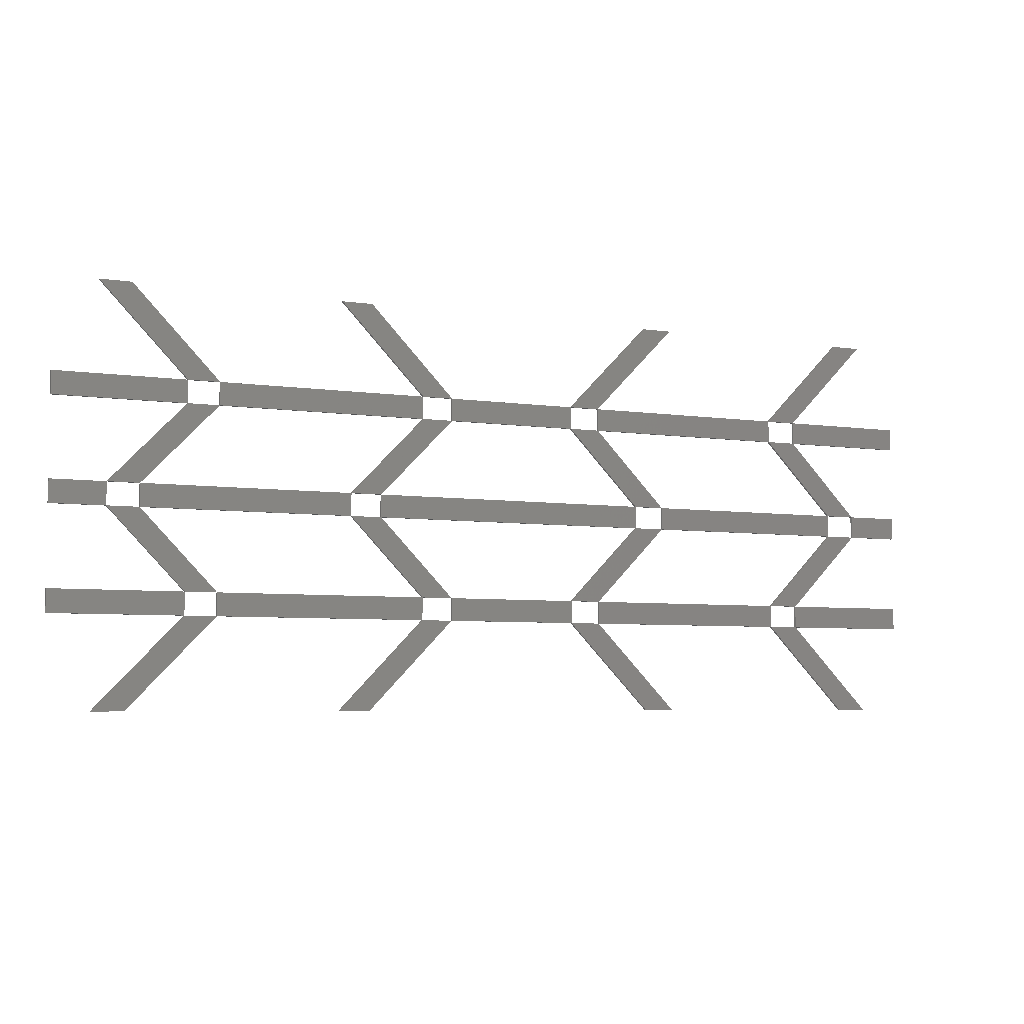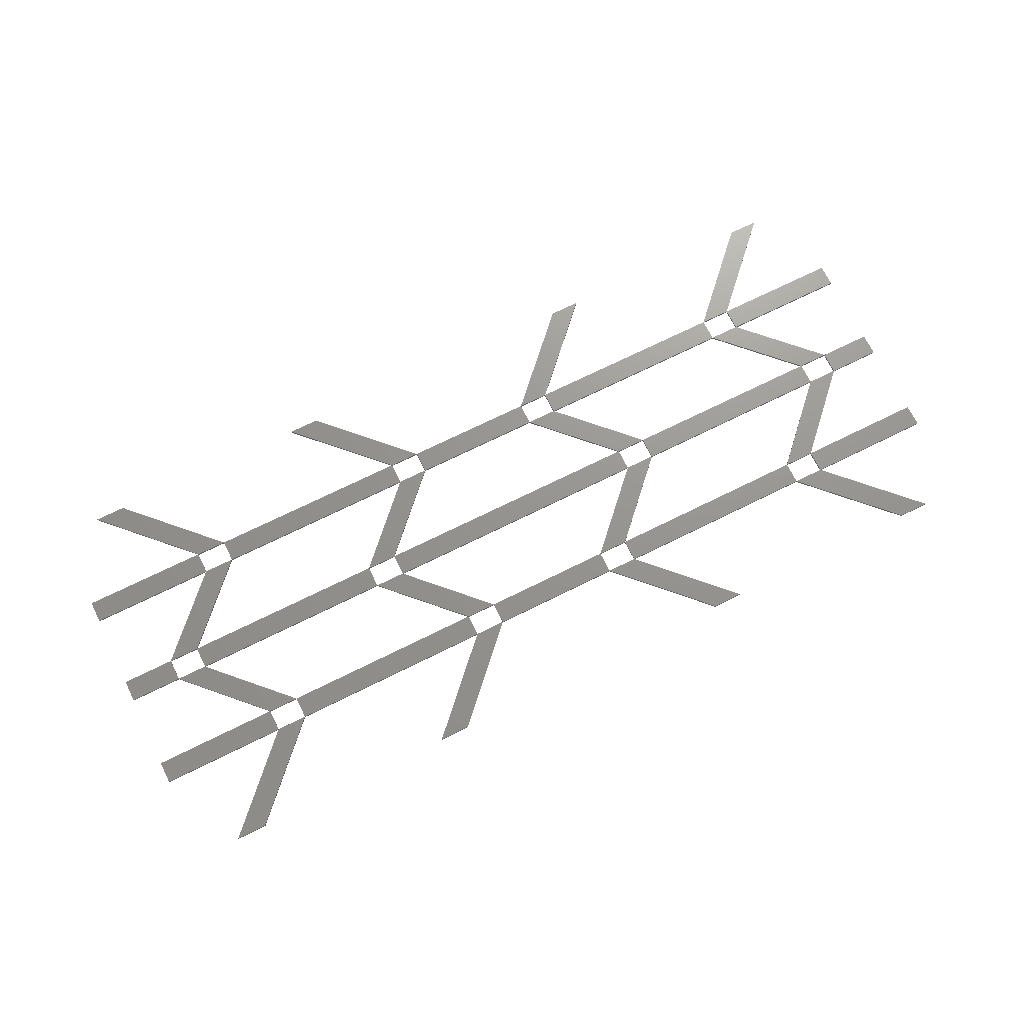
<metadata>
{"format":"stl","ext":"stl","renderer":"f3d","projection":"perspective","resolution":1024,"background":"white","views":[{"elev":-5.6,"azim":154.8,"up":"+Y"},{"elev":70.9,"azim":-26.4,"up":"+Z"}]}
</metadata>
<code>
# stl→obj: 298 verts, 992 faces
v 19.31 13.32 0
v -0.0003378 13.32 0
v 9.665 15 0
v 9.645 15 0
v -0.0003378 16.68 0
v 19.31 16.68 0
v 19.31 13.32 0.36
v -0.0003378 13.32 0.36
v -0.0003378 16.68 0.36
v 19.31 16.68 0.36
v 9.665 15 0.36
v 9.645 15 0.36
v 6.375 0.001 0
v 15.18 6.654 0
v 15.19 6.667 0
v 23.99 13.32 0
v 11.06 0.001 0
v 6.375 0.001 0.36
v 23.99 13.32 0.36
v 11.06 0.001 0.36
v 15.18 6.654 0.36
v 15.19 6.667 0.36
v 8.006 28.32 0
v 16 22.49 0
v 15.99 22.51 0
v 12.69 28.32 0
v 16 22.51 0
v 23.99 16.68 0
v 16.01 22.49 0
v 8.006 28.32 0.36
v 12.69 28.32 0.36
v 23.99 16.68 0.36
v 16 22.49 0.36
v 15.99 22.51 0.36
v 16 22.51 0.36
v 16.01 22.49 0.36
v -0.009607 28.32 0
v 4.002 30 0
v 3.994 30 0
v -0.009607 31.68 0
v 8.006 31.68 0
v -0.009607 28.32 0.36
v -0.009607 31.68 0.36
v 8.006 31.68 0.36
v 4.002 30 0.36
v 3.994 30 0.36
v 55.31 13.32 0
v 39.67 15 0
v 39.64 15 0
v 55.31 16.68 0
v 55.31 13.32 0.36
v 55.31 16.68 0.36
v 39.67 15 0.36
v 39.64 15 0.36
v 42.37 0.001 0
v 51.18 6.654 0
v 51.19 6.667 0
v 59.99 13.32 0
v 47.06 0.001 0
v 42.37 0.001 0.36
v 59.99 13.32 0.36
v 47.06 0.001 0.36
v 51.18 6.654 0.36
v 51.19 6.667 0.36
v 44.01 28.32 0
v 52 22.49 0
v 51.99 22.51 0
v 48.69 28.32 0
v 52 22.51 0
v 59.99 16.68 0
v 52.01 22.49 0
v 44.01 28.32 0.36
v 48.69 28.32 0.36
v 59.99 16.68 0.36
v 52 22.49 0.36
v 51.99 22.51 0.36
v 52 22.51 0.36
v 52.01 22.49 0.36
v 28.36 30 0
v 28.33 30 0
v 12.69 31.68 0
v 44.01 31.68 0
v 12.69 31.68 0.36
v 44.01 31.68 0.36
v 28.36 30 0.36
v 28.33 30 0.36
v 80.01 13.32 0
v 70.01 15 0
v 69.99 15 0
v 80.01 16.68 0
v 80.01 13.32 0.36
v 80.01 16.68 0.36
v 70.01 15 0.36
v 69.99 15 0.36
v 92.94 0.001 0
v 88.82 6.654 0
v 88.81 6.667 0
v 84.69 13.32 0
v 97.63 0.001 0
v 92.94 0.001 0.36
v 84.69 13.32 0.36
v 97.63 0.001 0.36
v 88.82 6.654 0.36
v 88.81 6.667 0.36
v 91.31 28.32 0
v 87.99 22.49 0
v 88 22.51 0
v 95.99 28.32 0
v 88.01 22.51 0
v 84.69 16.68 0
v 88 22.49 0
v 91.31 28.32 0.36
v 95.99 28.32 0.36
v 84.69 16.68 0.36
v 87.99 22.49 0.36
v 88 22.51 0.36
v 88.01 22.51 0.36
v 88 22.49 0.36
v 70.02 30 0
v 69.98 30 0
v 48.69 31.68 0
v 91.31 31.68 0
v 48.69 31.68 0.36
v 91.31 31.68 0.36
v 70.02 30 0.36
v 69.98 30 0.36
v 116 13.32 0
v 100.4 15 0
v 100.3 15 0
v 116 16.68 0
v 116 13.32 0.36
v 116 16.68 0.36
v 100.4 15 0.36
v 100.3 15 0.36
v 128.9 0.001 0
v 124.8 6.654 0
v 124.8 6.667 0
v 120.7 13.32 0
v 133.6 0.001 0
v 128.9 0.001 0.36
v 120.7 13.32 0.36
v 133.6 0.001 0.36
v 124.8 6.654 0.36
v 124.8 6.667 0.36
v 127.3 28.32 0
v 124 22.49 0
v 124 22.51 0
v 132 28.32 0
v 120.7 16.68 0
v 127.3 28.32 0.36
v 132 28.32 0.36
v 120.7 16.68 0.36
v 124 22.49 0.36
v 124 22.51 0.36
v 111.7 30 0
v 111.6 30 0
v 95.99 31.68 0
v 127.3 31.68 0
v 95.99 31.68 0.36
v 127.3 31.68 0.36
v 111.7 30 0.36
v 111.6 30 0.36
v 140 13.32 0
v 130.4 15 0
v 130.3 15 0
v 140 16.68 0
v 140 13.32 0.36
v 140 16.68 0.36
v 130.4 15 0.36
v 130.3 15 0.36
v 140 28.32 0
v 136 30 0
v 132 31.68 0
v 140 31.68 0
v 140 28.32 0.36
v 132 31.68 0.36
v 140 31.68 0.36
v 136 30 0.36
v 19.31 43.32 0
v -0.0003378 43.32 0
v 9.665 45 0
v 9.645 45 0
v -0.0003378 46.68 0
v 19.31 46.68 0
v 19.31 43.32 0.36
v -0.0003378 43.32 0.36
v -0.0003378 46.68 0.36
v 19.31 46.68 0.36
v 9.665 45 0.36
v 9.645 45 0.36
v 15.99 37.49 0
v 16 37.51 0
v 23.99 43.32 0
v 16.01 37.51 0
v 16 37.49 0
v 23.99 43.32 0.36
v 15.99 37.49 0.36
v 16 37.51 0.36
v 16.01 37.51 0.36
v 16 37.49 0.36
v 6.375 60 0
v 15.19 53.33 0
v 15.18 53.35 0
v 11.06 60 0
v 23.99 46.68 0
v 6.375 60 0.36
v 11.06 60 0.36
v 23.99 46.68 0.36
v 15.19 53.33 0.36
v 15.18 53.35 0.36
v 55.31 43.32 0
v 39.67 45 0
v 39.64 45 0
v 55.31 46.68 0
v 55.31 43.32 0.36
v 55.31 46.68 0.36
v 39.67 45 0.36
v 39.64 45 0.36
v 51.99 37.49 0
v 52 37.51 0
v 59.99 43.32 0
v 52.01 37.51 0
v 52 37.49 0
v 59.99 43.32 0.36
v 51.99 37.49 0.36
v 52 37.51 0.36
v 52.01 37.51 0.36
v 52 37.49 0.36
v 42.37 60 0
v 51.19 53.33 0
v 51.18 53.35 0
v 47.06 60 0
v 59.99 46.68 0
v 42.37 60 0.36
v 47.06 60 0.36
v 59.99 46.68 0.36
v 51.19 53.33 0.36
v 51.18 53.35 0.36
v 80.01 43.32 0
v 70.01 45 0
v 69.99 45 0
v 80.01 46.68 0
v 80.01 43.32 0.36
v 80.01 46.68 0.36
v 70.01 45 0.36
v 69.99 45 0.36
v 88 37.49 0
v 87.99 37.51 0
v 84.69 43.32 0
v 88 37.51 0
v 88.01 37.49 0
v 84.69 43.32 0.36
v 88 37.49 0.36
v 87.99 37.51 0.36
v 88 37.51 0.36
v 88.01 37.49 0.36
v 92.94 60 0
v 88.81 53.33 0
v 88.82 53.35 0
v 97.63 60 0
v 84.69 46.68 0
v 92.94 60 0.36
v 97.63 60 0.36
v 84.69 46.68 0.36
v 88.81 53.33 0.36
v 88.82 53.35 0.36
v 116 43.32 0
v 100.4 45 0
v 100.3 45 0
v 116 46.68 0
v 116 43.32 0.36
v 116 46.68 0.36
v 100.4 45 0.36
v 100.3 45 0.36
v 124 37.49 0
v 124 37.51 0
v 120.7 43.32 0
v 120.7 43.32 0.36
v 124 37.49 0.36
v 124 37.51 0.36
v 128.9 60 0
v 124.8 53.33 0
v 124.8 53.35 0
v 133.6 60 0
v 120.7 46.68 0
v 128.9 60 0.36
v 133.6 60 0.36
v 120.7 46.68 0.36
v 124.8 53.33 0.36
v 124.8 53.35 0.36
v 140 43.32 0
v 130.4 45 0
v 130.3 45 0
v 140 46.68 0
v 140 43.32 0.36
v 140 46.68 0.36
v 130.4 45 0.36
v 130.3 45 0.36
f 1 2 3
f 2 4 3
f 2 5 4
f 5 4 4
f 5 6 4
f 6 3 4
f 6 1 3
f 1 3 3
f 2 1 7
f 8 2 7
f 5 2 8
f 9 5 8
f 6 5 9
f 10 6 9
f 1 6 10
f 7 1 10
f 3 4 11
f 4 12 11
f 4 4 12
f 4 12 12
f 4 3 12
f 3 11 12
f 3 3 11
f 3 11 11
f 8 7 11
f 12 8 11
f 9 8 12
f 12 9 12
f 10 9 12
f 11 10 12
f 7 10 11
f 11 7 11
f 13 1 14
f 1 15 14
f 1 16 15
f 16 15 15
f 16 17 15
f 17 14 15
f 17 13 14
f 13 14 14
f 1 13 18
f 7 1 18
f 16 1 7
f 19 16 7
f 17 16 19
f 20 17 19
f 13 17 20
f 18 13 20
f 14 15 21
f 15 22 21
f 15 15 22
f 15 22 22
f 15 14 22
f 14 21 22
f 14 14 21
f 14 21 21
f 7 18 21
f 22 7 21
f 19 7 22
f 22 19 22
f 20 19 22
f 21 20 22
f 18 20 21
f 21 18 21
f 6 23 24
f 23 25 24
f 23 26 25
f 26 27 25
f 26 28 27
f 28 29 27
f 28 6 29
f 6 24 29
f 23 6 10
f 30 23 10
f 26 23 30
f 31 26 30
f 28 26 31
f 32 28 31
f 6 28 32
f 10 6 32
f 24 25 33
f 25 34 33
f 25 27 34
f 27 35 34
f 27 29 35
f 29 36 35
f 29 24 36
f 24 33 36
f 30 10 33
f 34 30 33
f 31 30 34
f 35 31 34
f 32 31 35
f 36 32 35
f 10 32 36
f 33 10 36
f 23 37 38
f 37 39 38
f 37 40 39
f 40 39 39
f 40 41 39
f 41 38 39
f 41 23 38
f 23 38 38
f 37 23 30
f 42 37 30
f 40 37 42
f 43 40 42
f 41 40 43
f 44 41 43
f 23 41 44
f 30 23 44
f 38 39 45
f 39 46 45
f 39 39 46
f 39 46 46
f 39 38 46
f 38 45 46
f 38 38 45
f 38 45 45
f 42 30 45
f 46 42 45
f 43 42 46
f 46 43 46
f 44 43 46
f 45 44 46
f 30 44 45
f 45 30 45
f 47 16 48
f 16 49 48
f 16 28 49
f 28 49 49
f 28 50 49
f 50 48 49
f 50 47 48
f 47 48 48
f 16 47 51
f 19 16 51
f 28 16 19
f 32 28 19
f 50 28 32
f 52 50 32
f 47 50 52
f 51 47 52
f 48 49 53
f 49 54 53
f 49 49 54
f 49 54 54
f 49 48 54
f 48 53 54
f 48 48 53
f 48 53 53
f 19 51 53
f 54 19 53
f 32 19 54
f 54 32 54
f 52 32 54
f 53 52 54
f 51 52 53
f 53 51 53
f 55 47 56
f 47 57 56
f 47 58 57
f 58 57 57
f 58 59 57
f 59 56 57
f 59 55 56
f 55 56 56
f 47 55 60
f 51 47 60
f 58 47 51
f 61 58 51
f 59 58 61
f 62 59 61
f 55 59 62
f 60 55 62
f 56 57 63
f 57 64 63
f 57 57 64
f 57 64 64
f 57 56 64
f 56 63 64
f 56 56 63
f 56 63 63
f 51 60 63
f 64 51 63
f 61 51 64
f 64 61 64
f 62 61 64
f 63 62 64
f 60 62 63
f 63 60 63
f 50 65 66
f 65 67 66
f 65 68 67
f 68 69 67
f 68 70 69
f 70 71 69
f 70 50 71
f 50 66 71
f 65 50 52
f 72 65 52
f 68 65 72
f 73 68 72
f 70 68 73
f 74 70 73
f 50 70 74
f 52 50 74
f 66 67 75
f 67 76 75
f 67 69 76
f 69 77 76
f 69 71 77
f 71 78 77
f 71 66 78
f 66 75 78
f 72 52 75
f 76 72 75
f 73 72 76
f 77 73 76
f 74 73 77
f 78 74 77
f 52 74 78
f 75 52 78
f 65 26 79
f 26 80 79
f 26 81 80
f 81 80 80
f 81 82 80
f 82 79 80
f 82 65 79
f 65 79 79
f 26 65 72
f 31 26 72
f 81 26 31
f 83 81 31
f 82 81 83
f 84 82 83
f 65 82 84
f 72 65 84
f 79 80 85
f 80 86 85
f 80 80 86
f 80 86 86
f 80 79 86
f 79 85 86
f 79 79 85
f 79 85 85
f 31 72 85
f 86 31 85
f 83 31 86
f 86 83 86
f 84 83 86
f 85 84 86
f 72 84 85
f 85 72 85
f 87 58 88
f 58 89 88
f 58 70 89
f 70 89 89
f 70 90 89
f 90 88 89
f 90 87 88
f 87 88 88
f 58 87 91
f 61 58 91
f 70 58 61
f 74 70 61
f 90 70 74
f 92 90 74
f 87 90 92
f 91 87 92
f 88 89 93
f 89 94 93
f 89 89 94
f 89 94 94
f 89 88 94
f 88 93 94
f 88 88 93
f 88 93 93
f 61 91 93
f 94 61 93
f 74 61 94
f 94 74 94
f 92 74 94
f 93 92 94
f 91 92 93
f 93 91 93
f 95 87 96
f 87 97 96
f 87 98 97
f 98 97 97
f 98 99 97
f 99 96 97
f 99 95 96
f 95 96 96
f 87 95 100
f 91 87 100
f 98 87 91
f 101 98 91
f 99 98 101
f 102 99 101
f 95 99 102
f 100 95 102
f 96 97 103
f 97 104 103
f 97 97 104
f 97 104 104
f 97 96 104
f 96 103 104
f 96 96 103
f 96 103 103
f 91 100 103
f 104 91 103
f 101 91 104
f 104 101 104
f 102 101 104
f 103 102 104
f 100 102 103
f 103 100 103
f 90 105 106
f 105 107 106
f 105 108 107
f 108 109 107
f 108 110 109
f 110 111 109
f 110 90 111
f 90 106 111
f 105 90 92
f 112 105 92
f 108 105 112
f 113 108 112
f 110 108 113
f 114 110 113
f 90 110 114
f 92 90 114
f 106 107 115
f 107 116 115
f 107 109 116
f 109 117 116
f 109 111 117
f 111 118 117
f 111 106 118
f 106 115 118
f 112 92 115
f 116 112 115
f 113 112 116
f 117 113 116
f 114 113 117
f 118 114 117
f 92 114 118
f 115 92 118
f 105 68 119
f 68 120 119
f 68 121 120
f 121 120 120
f 121 122 120
f 122 119 120
f 122 105 119
f 105 119 119
f 68 105 112
f 73 68 112
f 121 68 73
f 123 121 73
f 122 121 123
f 124 122 123
f 105 122 124
f 112 105 124
f 119 120 125
f 120 126 125
f 120 120 126
f 120 126 126
f 120 119 126
f 119 125 126
f 119 119 125
f 119 125 125
f 73 112 125
f 126 73 125
f 123 73 126
f 126 123 126
f 124 123 126
f 125 124 126
f 112 124 125
f 125 112 125
f 127 98 128
f 98 129 128
f 98 110 129
f 110 129 129
f 110 130 129
f 130 128 129
f 130 127 128
f 127 128 128
f 98 127 131
f 101 98 131
f 110 98 101
f 114 110 101
f 130 110 114
f 132 130 114
f 127 130 132
f 131 127 132
f 128 129 133
f 129 134 133
f 129 129 134
f 129 134 134
f 129 128 134
f 128 133 134
f 128 128 133
f 128 133 133
f 101 131 133
f 134 101 133
f 114 101 134
f 134 114 134
f 132 114 134
f 133 132 134
f 131 132 133
f 133 131 133
f 135 127 136
f 127 137 136
f 127 138 137
f 138 137 137
f 138 139 137
f 139 136 137
f 139 135 136
f 135 136 136
f 127 135 140
f 131 127 140
f 138 127 131
f 141 138 131
f 139 138 141
f 142 139 141
f 135 139 142
f 140 135 142
f 136 137 143
f 137 144 143
f 137 137 144
f 137 144 144
f 137 136 144
f 136 143 144
f 136 136 143
f 136 143 143
f 131 140 143
f 144 131 143
f 141 131 144
f 144 141 144
f 142 141 144
f 143 142 144
f 140 142 143
f 143 140 143
f 130 145 146
f 145 147 146
f 145 148 147
f 148 147 147
f 148 149 147
f 149 146 147
f 149 130 146
f 130 146 146
f 145 130 132
f 150 145 132
f 148 145 150
f 151 148 150
f 149 148 151
f 152 149 151
f 130 149 152
f 132 130 152
f 146 147 153
f 147 154 153
f 147 147 154
f 147 154 154
f 147 146 154
f 146 153 154
f 146 146 153
f 146 153 153
f 150 132 153
f 154 150 153
f 151 150 154
f 154 151 154
f 152 151 154
f 153 152 154
f 132 152 153
f 153 132 153
f 145 108 155
f 108 156 155
f 108 157 156
f 157 156 156
f 157 158 156
f 158 155 156
f 158 145 155
f 145 155 155
f 108 145 150
f 113 108 150
f 157 108 113
f 159 157 113
f 158 157 159
f 160 158 159
f 145 158 160
f 150 145 160
f 155 156 161
f 156 162 161
f 156 156 162
f 156 162 162
f 156 155 162
f 155 161 162
f 155 155 161
f 155 161 161
f 113 150 161
f 162 113 161
f 159 113 162
f 162 159 162
f 160 159 162
f 161 160 162
f 150 160 161
f 161 150 161
f 163 138 164
f 138 165 164
f 138 149 165
f 149 165 165
f 149 166 165
f 166 164 165
f 166 163 164
f 163 164 164
f 138 163 167
f 141 138 167
f 149 138 141
f 152 149 141
f 166 149 152
f 168 166 152
f 163 166 168
f 167 163 168
f 164 165 169
f 165 170 169
f 165 165 170
f 165 170 170
f 165 164 170
f 164 169 170
f 164 164 169
f 164 169 169
f 141 167 169
f 170 141 169
f 152 141 170
f 170 152 170
f 168 152 170
f 169 168 170
f 167 168 169
f 169 167 169
f 171 148 172
f 148 172 172
f 148 173 172
f 173 172 172
f 173 174 172
f 174 172 172
f 174 171 172
f 171 172 172
f 148 171 175
f 151 148 175
f 173 148 151
f 176 173 151
f 174 173 176
f 177 174 176
f 171 174 177
f 175 171 177
f 172 172 178
f 172 178 178
f 172 172 178
f 172 178 178
f 172 172 178
f 172 178 178
f 172 172 178
f 172 178 178
f 151 175 178
f 178 151 178
f 176 151 178
f 178 176 178
f 177 176 178
f 178 177 178
f 175 177 178
f 178 175 178
f 179 180 181
f 180 182 181
f 180 183 182
f 183 182 182
f 183 184 182
f 184 181 182
f 184 179 181
f 179 181 181
f 180 179 185
f 186 180 185
f 183 180 186
f 187 183 186
f 184 183 187
f 188 184 187
f 179 184 188
f 185 179 188
f 181 182 189
f 182 190 189
f 182 182 190
f 182 190 190
f 182 181 190
f 181 189 190
f 181 181 189
f 181 189 189
f 186 185 189
f 190 186 189
f 187 186 190
f 190 187 190
f 188 187 190
f 189 188 190
f 185 188 189
f 189 185 189
f 41 179 191
f 179 192 191
f 179 193 192
f 193 194 192
f 193 81 194
f 81 195 194
f 81 41 195
f 41 191 195
f 179 41 44
f 185 179 44
f 193 179 185
f 196 193 185
f 81 193 196
f 83 81 196
f 41 81 83
f 44 41 83
f 191 192 197
f 192 198 197
f 192 194 198
f 194 199 198
f 194 195 199
f 195 200 199
f 195 191 200
f 191 197 200
f 185 44 197
f 198 185 197
f 196 185 198
f 199 196 198
f 83 196 199
f 200 83 199
f 44 83 200
f 197 44 200
f 184 201 202
f 201 203 202
f 201 204 203
f 204 203 203
f 204 205 203
f 205 202 203
f 205 184 202
f 184 202 202
f 201 184 188
f 206 201 188
f 204 201 206
f 207 204 206
f 205 204 207
f 208 205 207
f 184 205 208
f 188 184 208
f 202 203 209
f 203 210 209
f 203 203 210
f 203 210 210
f 203 202 210
f 202 209 210
f 202 202 209
f 202 209 209
f 206 188 209
f 210 206 209
f 207 206 210
f 210 207 210
f 208 207 210
f 209 208 210
f 188 208 209
f 209 188 209
f 211 193 212
f 193 213 212
f 193 205 213
f 205 213 213
f 205 214 213
f 214 212 213
f 214 211 212
f 211 212 212
f 193 211 215
f 196 193 215
f 205 193 196
f 208 205 196
f 214 205 208
f 216 214 208
f 211 214 216
f 215 211 216
f 212 213 217
f 213 218 217
f 213 213 218
f 213 218 218
f 213 212 218
f 212 217 218
f 212 212 217
f 212 217 217
f 196 215 217
f 218 196 217
f 208 196 218
f 218 208 218
f 216 208 218
f 217 216 218
f 215 216 217
f 217 215 217
f 82 211 219
f 211 220 219
f 211 221 220
f 221 222 220
f 221 121 222
f 121 223 222
f 121 82 223
f 82 219 223
f 211 82 84
f 215 211 84
f 221 211 215
f 224 221 215
f 121 221 224
f 123 121 224
f 82 121 123
f 84 82 123
f 219 220 225
f 220 226 225
f 220 222 226
f 222 227 226
f 222 223 227
f 223 228 227
f 223 219 228
f 219 225 228
f 215 84 225
f 226 215 225
f 224 215 226
f 227 224 226
f 123 224 227
f 228 123 227
f 84 123 228
f 225 84 228
f 214 229 230
f 229 231 230
f 229 232 231
f 232 231 231
f 232 233 231
f 233 230 231
f 233 214 230
f 214 230 230
f 229 214 216
f 234 229 216
f 232 229 234
f 235 232 234
f 233 232 235
f 236 233 235
f 214 233 236
f 216 214 236
f 230 231 237
f 231 238 237
f 231 231 238
f 231 238 238
f 231 230 238
f 230 237 238
f 230 230 237
f 230 237 237
f 234 216 237
f 238 234 237
f 235 234 238
f 238 235 238
f 236 235 238
f 237 236 238
f 216 236 237
f 237 216 237
f 239 221 240
f 221 241 240
f 221 233 241
f 233 241 241
f 233 242 241
f 242 240 241
f 242 239 240
f 239 240 240
f 221 239 243
f 224 221 243
f 233 221 224
f 236 233 224
f 242 233 236
f 244 242 236
f 239 242 244
f 243 239 244
f 240 241 245
f 241 246 245
f 241 241 246
f 241 246 246
f 241 240 246
f 240 245 246
f 240 240 245
f 240 245 245
f 224 243 245
f 246 224 245
f 236 224 246
f 246 236 246
f 244 236 246
f 245 244 246
f 243 244 245
f 245 243 245
f 122 239 247
f 239 248 247
f 239 249 248
f 249 250 248
f 249 157 250
f 157 251 250
f 157 122 251
f 122 247 251
f 239 122 124
f 243 239 124
f 249 239 243
f 252 249 243
f 157 249 252
f 159 157 252
f 122 157 159
f 124 122 159
f 247 248 253
f 248 254 253
f 248 250 254
f 250 255 254
f 250 251 255
f 251 256 255
f 251 247 256
f 247 253 256
f 243 124 253
f 254 243 253
f 252 243 254
f 255 252 254
f 159 252 255
f 256 159 255
f 124 159 256
f 253 124 256
f 242 257 258
f 257 259 258
f 257 260 259
f 260 259 259
f 260 261 259
f 261 258 259
f 261 242 258
f 242 258 258
f 257 242 244
f 262 257 244
f 260 257 262
f 263 260 262
f 261 260 263
f 264 261 263
f 242 261 264
f 244 242 264
f 258 259 265
f 259 266 265
f 259 259 266
f 259 266 266
f 259 258 266
f 258 265 266
f 258 258 265
f 258 265 265
f 262 244 265
f 266 262 265
f 263 262 266
f 266 263 266
f 264 263 266
f 265 264 266
f 244 264 265
f 265 244 265
f 267 249 268
f 249 269 268
f 249 261 269
f 261 269 269
f 261 270 269
f 270 268 269
f 270 267 268
f 267 268 268
f 249 267 271
f 252 249 271
f 261 249 252
f 264 261 252
f 270 261 264
f 272 270 264
f 267 270 272
f 271 267 272
f 268 269 273
f 269 274 273
f 269 269 274
f 269 274 274
f 269 268 274
f 268 273 274
f 268 268 273
f 268 273 273
f 252 271 273
f 274 252 273
f 264 252 274
f 274 264 274
f 272 264 274
f 273 272 274
f 271 272 273
f 273 271 273
f 158 267 275
f 267 276 275
f 267 277 276
f 277 276 276
f 277 173 276
f 173 275 276
f 173 158 275
f 158 275 275
f 267 158 160
f 271 267 160
f 277 267 271
f 278 277 271
f 173 277 278
f 176 173 278
f 158 173 176
f 160 158 176
f 275 276 279
f 276 280 279
f 276 276 280
f 276 280 280
f 276 275 280
f 275 279 280
f 275 275 279
f 275 279 279
f 271 160 279
f 280 271 279
f 278 271 280
f 280 278 280
f 176 278 280
f 279 176 280
f 160 176 279
f 279 160 279
f 270 281 282
f 281 283 282
f 281 284 283
f 284 283 283
f 284 285 283
f 285 282 283
f 285 270 282
f 270 282 282
f 281 270 272
f 286 281 272
f 284 281 286
f 287 284 286
f 285 284 287
f 288 285 287
f 270 285 288
f 272 270 288
f 282 283 289
f 283 290 289
f 283 283 290
f 283 290 290
f 283 282 290
f 282 289 290
f 282 282 289
f 282 289 289
f 286 272 289
f 290 286 289
f 287 286 290
f 290 287 290
f 288 287 290
f 289 288 290
f 272 288 289
f 289 272 289
f 291 277 292
f 277 293 292
f 277 285 293
f 285 293 293
f 285 294 293
f 294 292 293
f 294 291 292
f 291 292 292
f 277 291 295
f 278 277 295
f 285 277 278
f 288 285 278
f 294 285 288
f 296 294 288
f 291 294 296
f 295 291 296
f 292 293 297
f 293 298 297
f 293 293 298
f 293 298 298
f 293 292 298
f 292 297 298
f 292 292 297
f 292 297 297
f 278 295 297
f 298 278 297
f 288 278 298
f 298 288 298
f 296 288 298
f 297 296 298
f 295 296 297
f 297 295 297

</code>
